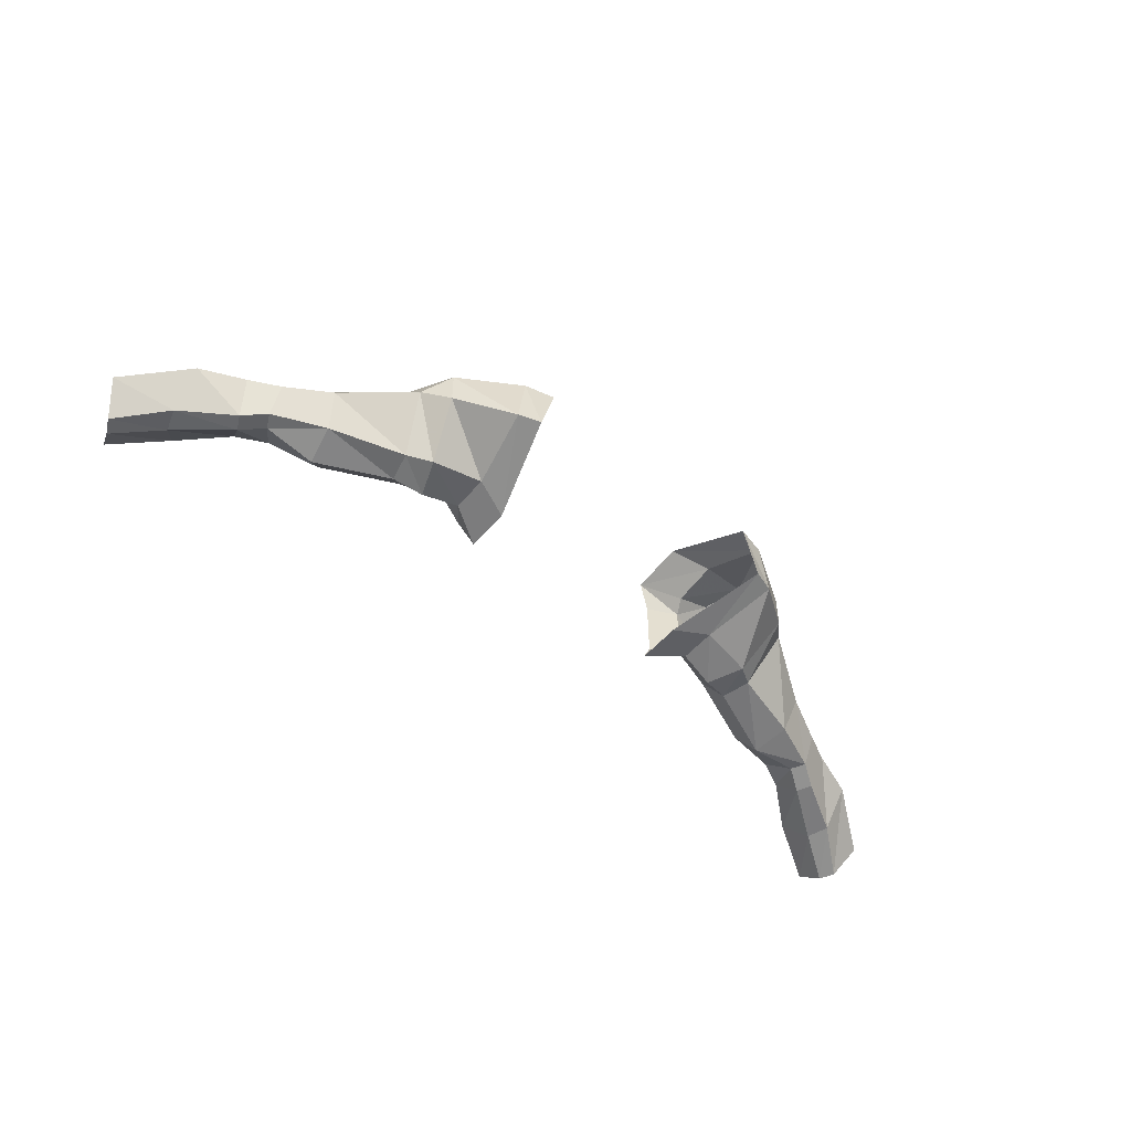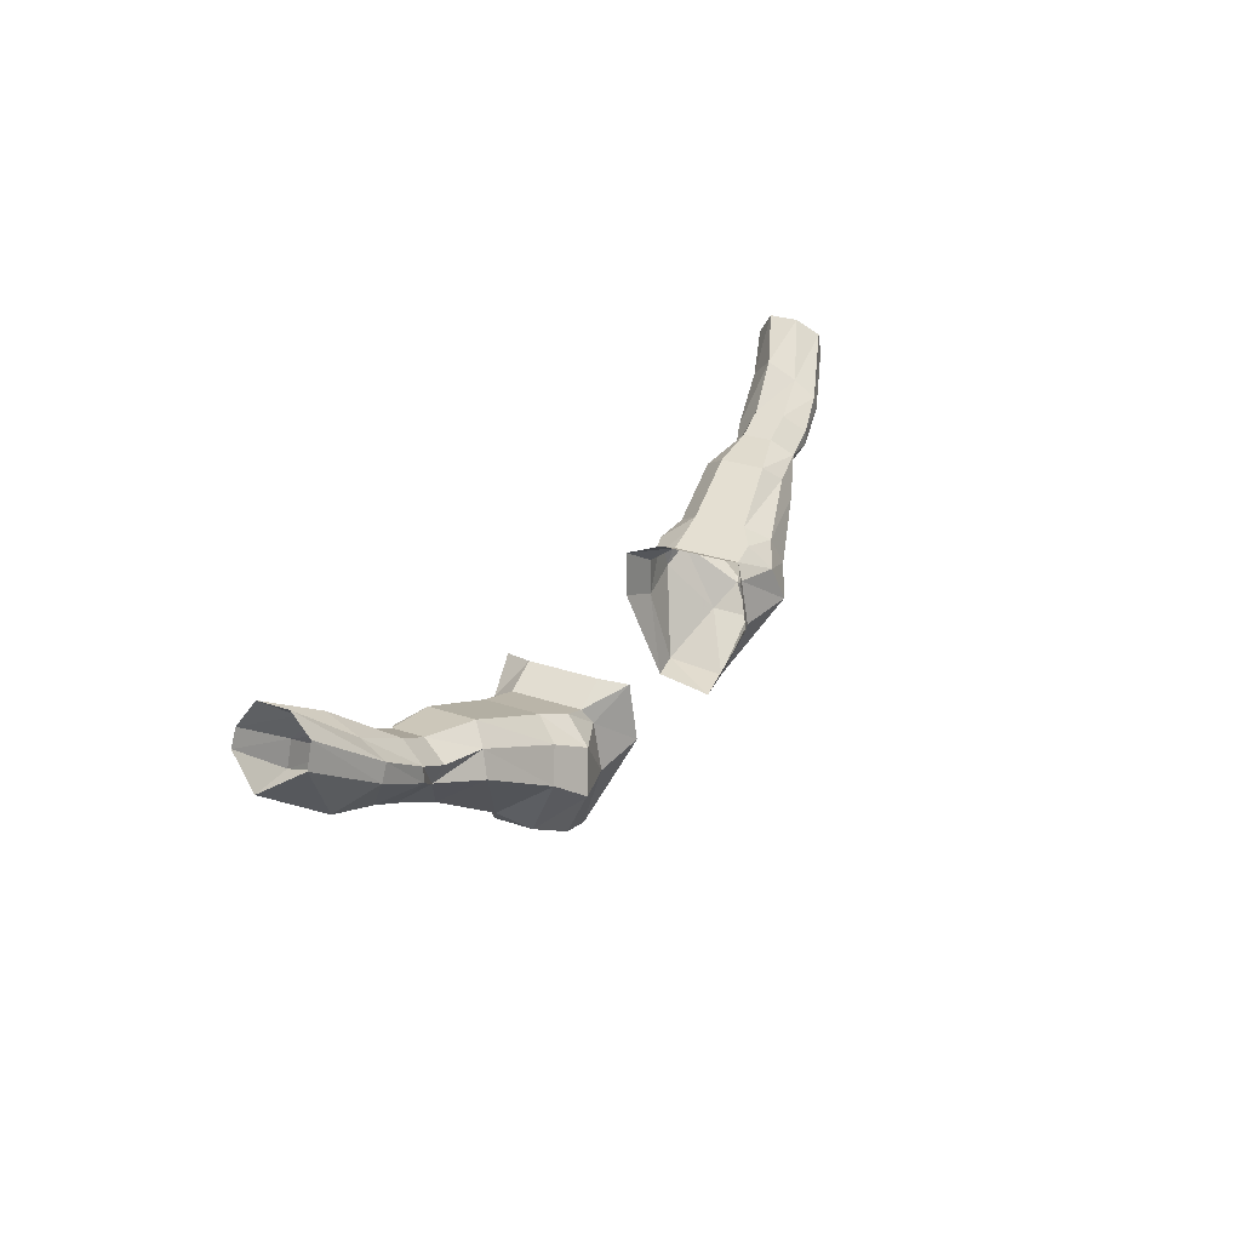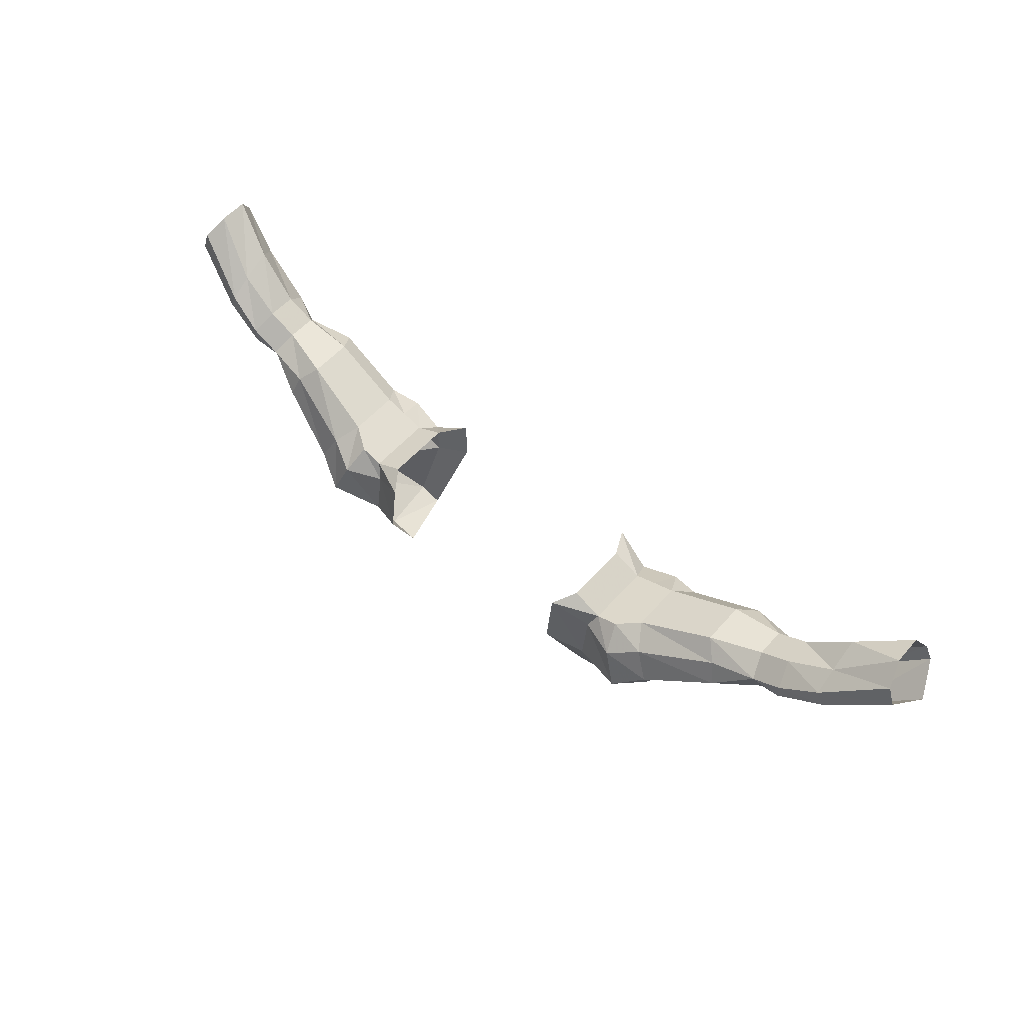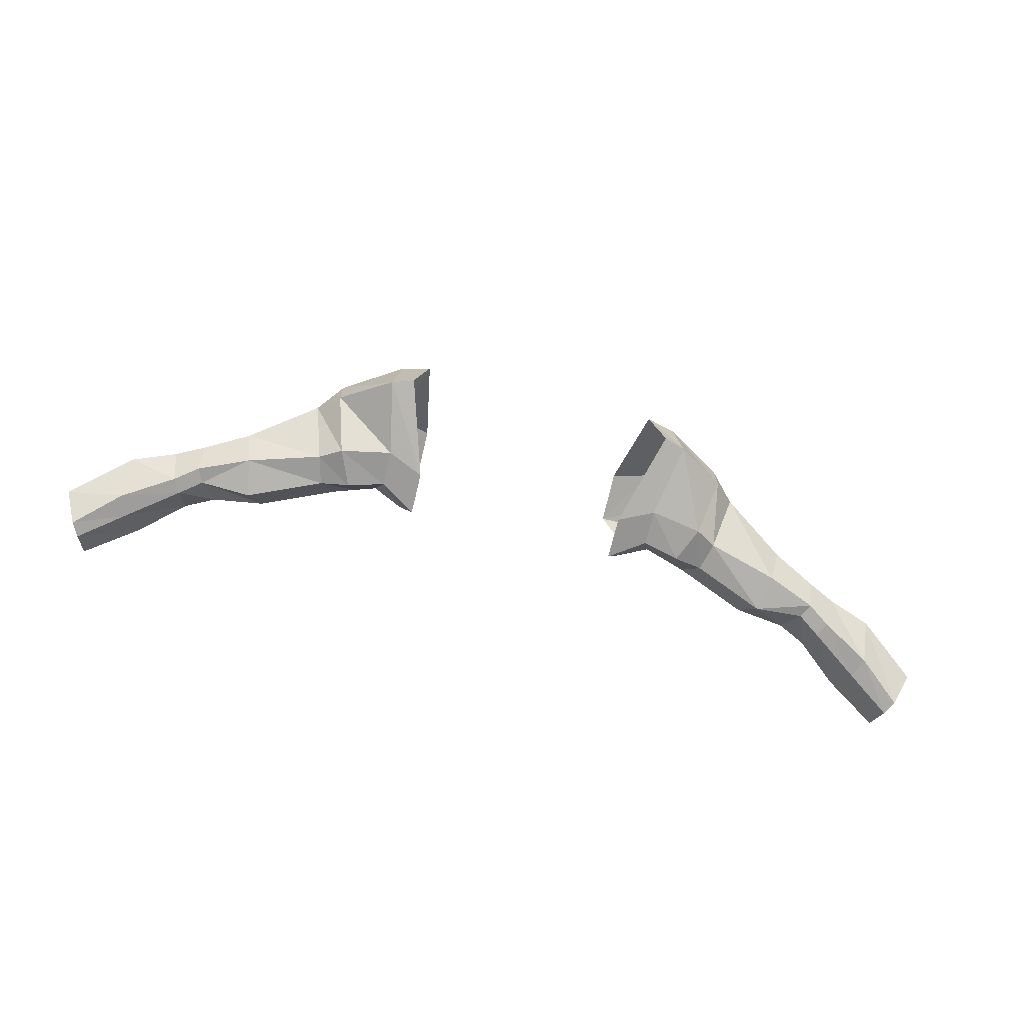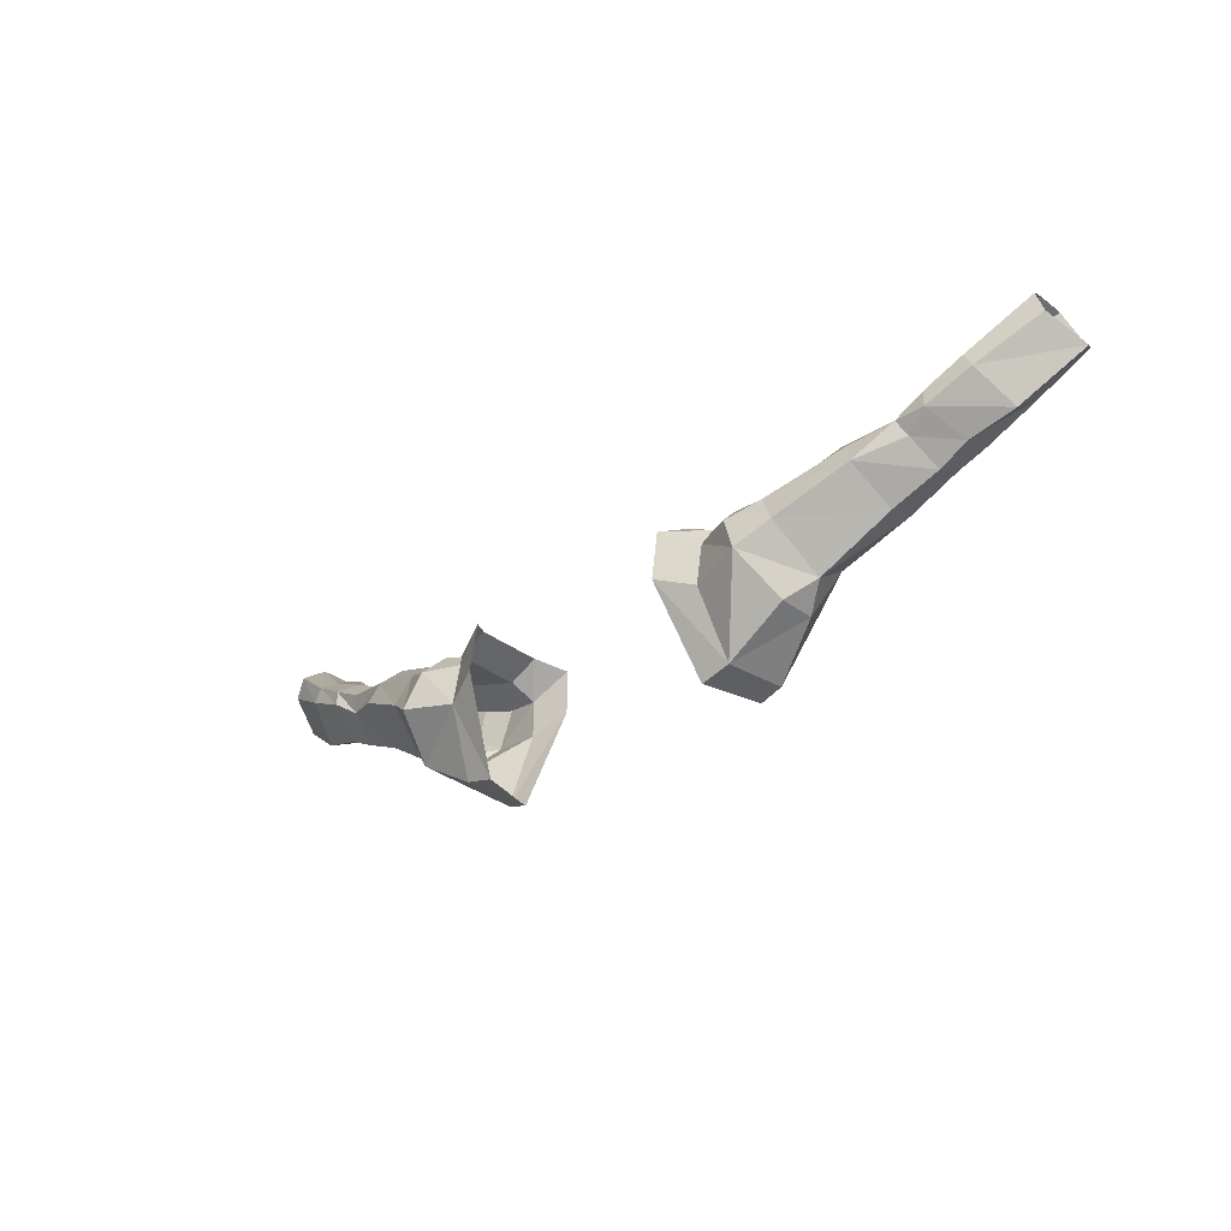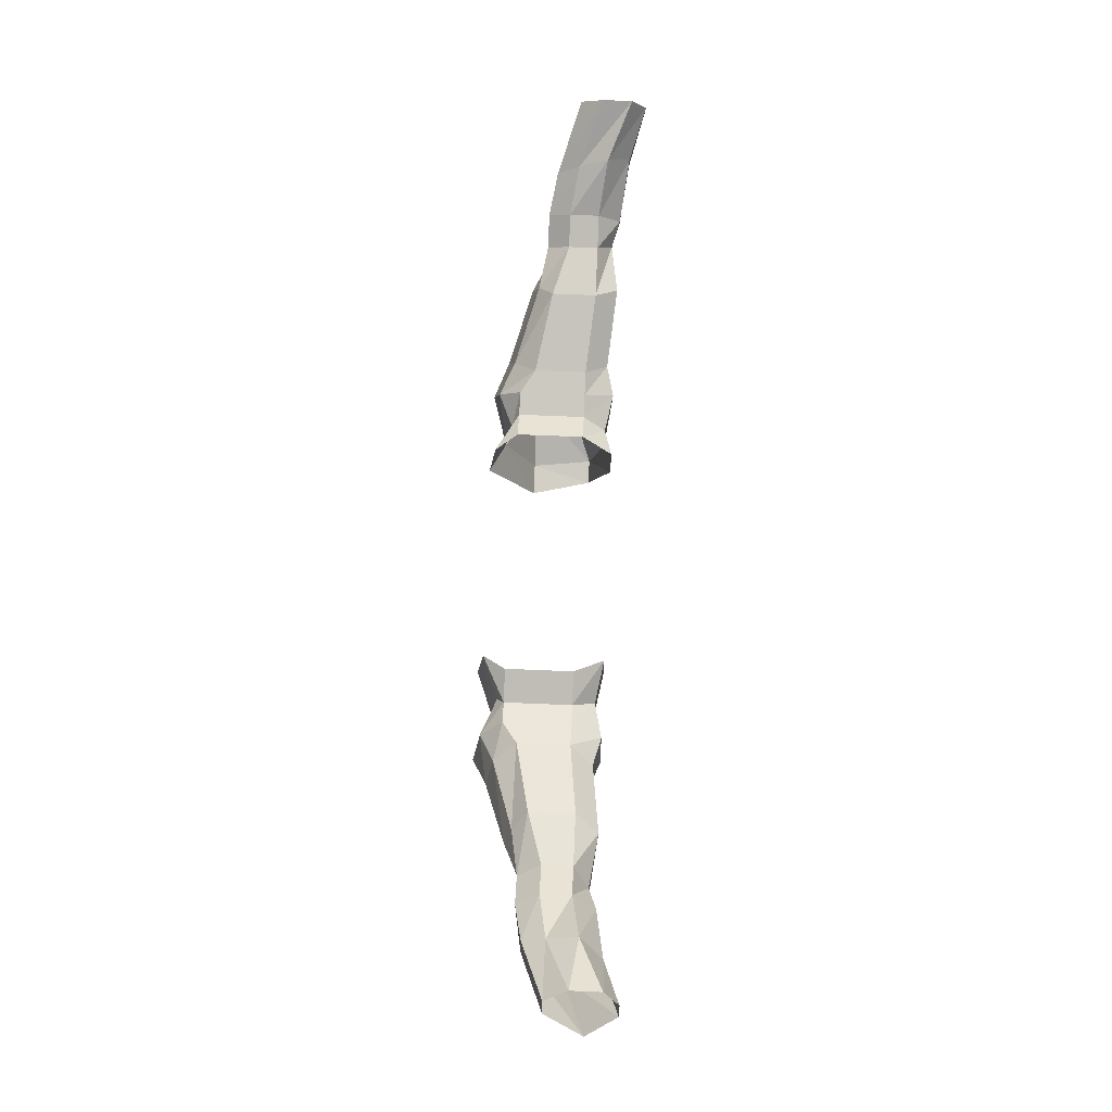
<metadata>
{"format":"obj","ext":"obj","renderer":"f3d","projection":"perspective","resolution":1024,"background":"white","views":[{"elev":-52.9,"azim":-39.8,"up":"+Z"},{"elev":28.0,"azim":-62.4,"up":"+Y"},{"elev":54.1,"azim":40.2,"up":"+Y"},{"elev":-69.6,"azim":-13.5,"up":"+Z"},{"elev":-31.7,"azim":43.0,"up":"+Y"},{"elev":68.2,"azim":92.4,"up":"+Y"}]}
</metadata>
<code>
v -0.1172 -0.9453 -0.08594
v -0.1484 -1.047 -0.0625
v -0.1719 -1.039 -0.0625
v -0.1562 -0.9609 -0.07812
v -0.1172 -0.8984 -0.08594
v -0.1562 -0.9219 -0.07812
v -0.1328 -0.8906 -0.05469
v -0.1641 -0.9062 -0.05469
v -0.1328 -0.8906 0.01562
v -0.1641 -0.9062 0.01562
v -0.1172 -0.8984 0.03906
v -0.1562 -0.9219 0.02344
v -0.1172 -0.9531 0.04688
v -0.1562 -0.9688 0.03125
v -0.1328 -1.047 0
v -0.1641 -1.039 0
v -0.2266 -1 0
v -0.2266 -1 -0.03906
v -0.2109 -0.9531 -0.08594
v -0.1953 -0.9141 -0.08594
v -0.1875 -0.8984 -0.05469
v -0.1875 -0.8984 0.01562
v -0.1953 -0.9219 0.03906
v -0.2109 -0.9609 0.04688
v -0.25 -0.9766 -0.02344
v -0.2344 -0.9375 -0.07812
v -0.2266 -0.9062 -0.07812
v -0.2109 -0.8906 -0.05469
v -0.2109 -0.8906 0
v -0.2266 -0.9062 0.02344
v -0.2422 -0.9375 0.03125
v -0.3203 -0.9297 -0.03906
v -0.3125 -0.9141 -0.07812
v -0.3047 -0.875 -0.08594
v -0.2891 -0.8594 -0.0625
v -0.2891 -0.8594 -0.01562
v -0.3047 -0.875 0
v -0.3125 -0.8984 0.007812
v -0.3594 -0.8828 -0.01562
v -0.3672 -0.9062 -0.04688
v -0.3672 -0.8906 -0.07812
v -0.3594 -0.875 -0.07812
v -0.3438 -0.8516 -0.0625
v -0.3438 -0.8516 -0.03125
v -0.3516 -0.8672 -0.007812
v -0.3984 -0.8906 -0.04688
v -0.3906 -0.875 -0.08594
v -0.3828 -0.8594 -0.08594
v -0.375 -0.8359 -0.0625
v -0.375 -0.8359 -0.03125
v -0.3828 -0.8516 -0.007812
v -0.3828 -0.8672 -0.007812
v -0.4297 -0.8438 -0.01562
v -0.4453 -0.875 -0.05469
v -0.4453 -0.8438 -0.09375
v -0.4375 -0.8203 -0.09375
v -0.4219 -0.7969 -0.07031
v -0.4219 -0.8125 -0.03906
v -0.4219 -0.8281 -0.01562
v -0.4844 -0.7812 -0.03906
v -0.4922 -0.8047 -0.03906
v -0.5078 -0.8281 -0.07812
v -0.4922 -0.8047 -0.1094
v -0.4844 -0.7891 -0.1094
v -0.4766 -0.7656 -0.09375
v -0.4766 -0.7656 -0.0625
v 0.1484 -1.047 -0.0625
v 0.1172 -0.9453 -0.08594
v 0.1562 -0.9609 -0.07812
v 0.1719 -1.039 -0.0625
v 0.1328 -1.047 0
v 0.1641 -1.039 0
v 0.1172 -0.9531 0.04688
v 0.1562 -0.9688 0.03125
v 0.1172 -0.8984 0.03906
v 0.1562 -0.9219 0.02344
v 0.1641 -0.9062 0.01562
v 0.1328 -0.8906 0.01562
v 0.1328 -0.8906 -0.05469
v 0.1641 -0.9062 -0.05469
v 0.1172 -0.8984 -0.08594
v 0.1562 -0.9219 -0.07812
v 0.1953 -0.9141 -0.08594
v 0.2109 -0.9531 -0.08594
v 0.2266 -1 -0.03906
v 0.2266 -1 0
v 0.2109 -0.9609 0.04688
v 0.1953 -0.9219 0.03906
v 0.1875 -0.8984 0.01562
v 0.1875 -0.8984 -0.05469
v 0.2109 -0.8906 -0.05469
v 0.2266 -0.9062 -0.07812
v 0.2344 -0.9375 -0.07812
v 0.25 -0.9766 -0.02344
v 0.2422 -0.9375 0.03125
v 0.2266 -0.9062 0.02344
v 0.2109 -0.8906 0
v 0.2891 -0.8594 -0.0625
v 0.3047 -0.875 -0.08594
v 0.3125 -0.9141 -0.07812
v 0.3203 -0.9297 -0.03906
v 0.3125 -0.8984 0.007812
v 0.3047 -0.875 0
v 0.2891 -0.8594 -0.01562
v 0.3438 -0.8516 -0.03125
v 0.3438 -0.8516 -0.0625
v 0.3594 -0.875 -0.07812
v 0.3672 -0.8906 -0.07812
v 0.3672 -0.9062 -0.04688
v 0.3594 -0.8828 -0.01562
v 0.3516 -0.8672 -0.007812
v 0.375 -0.8359 -0.03125
v 0.375 -0.8359 -0.0625
v 0.3828 -0.8594 -0.08594
v 0.3906 -0.875 -0.08594
v 0.3984 -0.8906 -0.04688
v 0.3828 -0.8672 -0.007812
v 0.3828 -0.8516 -0.007812
v 0.4219 -0.8281 -0.01562
v 0.4219 -0.8125 -0.03906
v 0.4219 -0.7969 -0.07031
v 0.4375 -0.8203 -0.09375
v 0.4453 -0.8438 -0.09375
v 0.4453 -0.875 -0.05469
v 0.4297 -0.8438 -0.01562
v 0.4922 -0.8047 -0.03906
v 0.4844 -0.7812 -0.03906
v 0.4766 -0.7656 -0.0625
v 0.4766 -0.7656 -0.09375
v 0.4844 -0.7891 -0.1094
v 0.4922 -0.8047 -0.1094
v 0.5078 -0.8281 -0.07812
f 1 2 3
f 1 3 4
f 1 4 5
f 5 4 6
f 11 10 12
f 11 12 13
f 13 12 14
f 13 14 15
f 15 14 16
f 15 16 2
f 2 16 3
f 3 16 17
f 3 17 18
f 3 18 4
f 4 18 19
f 4 19 6
f 6 19 20
f 10 22 12
f 12 22 23
f 12 23 14
f 14 23 24
f 14 24 17
f 14 17 16
f 19 18 25
f 19 25 26
f 19 26 20
f 20 26 27
f 22 29 23
f 23 29 30
f 23 30 24
f 24 30 31
f 24 31 17
f 17 31 25
f 17 25 18
f 26 25 32
f 26 32 33
f 26 33 27
f 27 33 34
f 27 34 35
f 29 36 30
f 30 36 37
f 30 37 31
f 31 37 38
f 31 38 25
f 25 38 32
f 32 38 39
f 32 39 40
f 32 40 33
f 33 40 41
f 33 41 42
f 33 42 34
f 34 42 35
f 35 42 43
f 35 43 36
f 36 43 44
f 36 44 37
f 37 44 45
f 37 45 39
f 37 39 38
f 41 40 46
f 41 46 47
f 41 47 42
f 42 47 48
f 42 48 43
f 43 48 49
f 43 49 44
f 44 49 50
f 44 50 51
f 44 51 45
f 45 51 39
f 39 51 52
f 39 52 40
f 40 52 46
f 46 52 53
f 46 53 54
f 46 54 47
f 47 54 55
f 47 55 48
f 48 55 56
f 48 56 49
f 49 56 57
f 49 57 50
f 50 57 58
f 50 58 51
f 51 58 59
f 51 59 52
f 52 59 53
f 53 59 60
f 53 60 61
f 53 61 54
f 54 61 62
f 54 62 55
f 55 62 63
f 55 63 56
f 56 63 64
f 56 64 57
f 57 64 65
f 57 65 58
f 58 65 66
f 58 66 59
f 59 66 60
f 67 68 69
f 67 69 70
f 67 70 71
f 71 70 72
f 71 72 73
f 73 72 74
f 73 74 75
f 75 74 76
f 75 76 77
f 81 82 68
f 68 82 69
f 69 82 83
f 69 83 84
f 69 84 70
f 70 84 85
f 70 85 72
f 72 85 86
f 72 86 87
f 72 87 74
f 74 87 76
f 76 87 88
f 76 88 77
f 77 88 89
f 83 92 84
f 84 92 93
f 84 93 85
f 85 93 94
f 85 94 86
f 86 94 87
f 87 94 95
f 87 95 88
f 88 95 96
f 88 96 89
f 89 96 97
f 92 98 99
f 92 99 93
f 93 99 100
f 93 100 94
f 94 100 101
f 94 101 95
f 95 101 102
f 95 102 96
f 96 102 103
f 96 103 97
f 97 103 104
f 98 104 105
f 98 105 106
f 98 106 99
f 99 106 107
f 99 107 108
f 99 108 100
f 100 108 101
f 101 108 109
f 101 109 102
f 102 109 110
f 102 110 111
f 102 111 103
f 103 111 104
f 104 111 105
f 105 111 112
f 105 112 106
f 106 112 113
f 106 113 107
f 107 113 114
f 107 114 108
f 108 114 115
f 108 115 109
f 109 115 116
f 109 116 110
f 110 116 117
f 110 117 111
f 111 117 118
f 111 118 112
f 112 118 119
f 112 119 120
f 112 120 113
f 113 120 121
f 113 121 114
f 114 121 122
f 114 122 115
f 115 122 123
f 115 123 116
f 116 123 124
f 116 124 117
f 117 124 125
f 117 125 118
f 118 125 119
f 119 125 126
f 119 126 127
f 119 127 120
f 120 127 128
f 120 128 121
f 121 128 129
f 121 129 122
f 122 129 130
f 122 130 123
f 123 130 131
f 123 131 124
f 124 131 132
f 124 132 125
f 125 132 126
f 5 6 7
f 7 6 8
f 7 8 9
f 9 8 10
f 9 10 11
f 6 20 8
f 8 20 21
f 8 21 10
f 10 21 22
f 20 27 21
f 21 27 28
f 21 28 22
f 22 28 29
f 27 35 28
f 28 35 29
f 29 35 36
f 75 77 78
f 78 77 79
f 79 77 80
f 79 80 81
f 81 80 82
f 77 89 80
f 80 89 90
f 80 90 82
f 82 90 83
f 83 90 91
f 83 91 92
f 89 97 90
f 90 97 91
f 91 97 98
f 91 98 92
f 97 104 98

</code>
